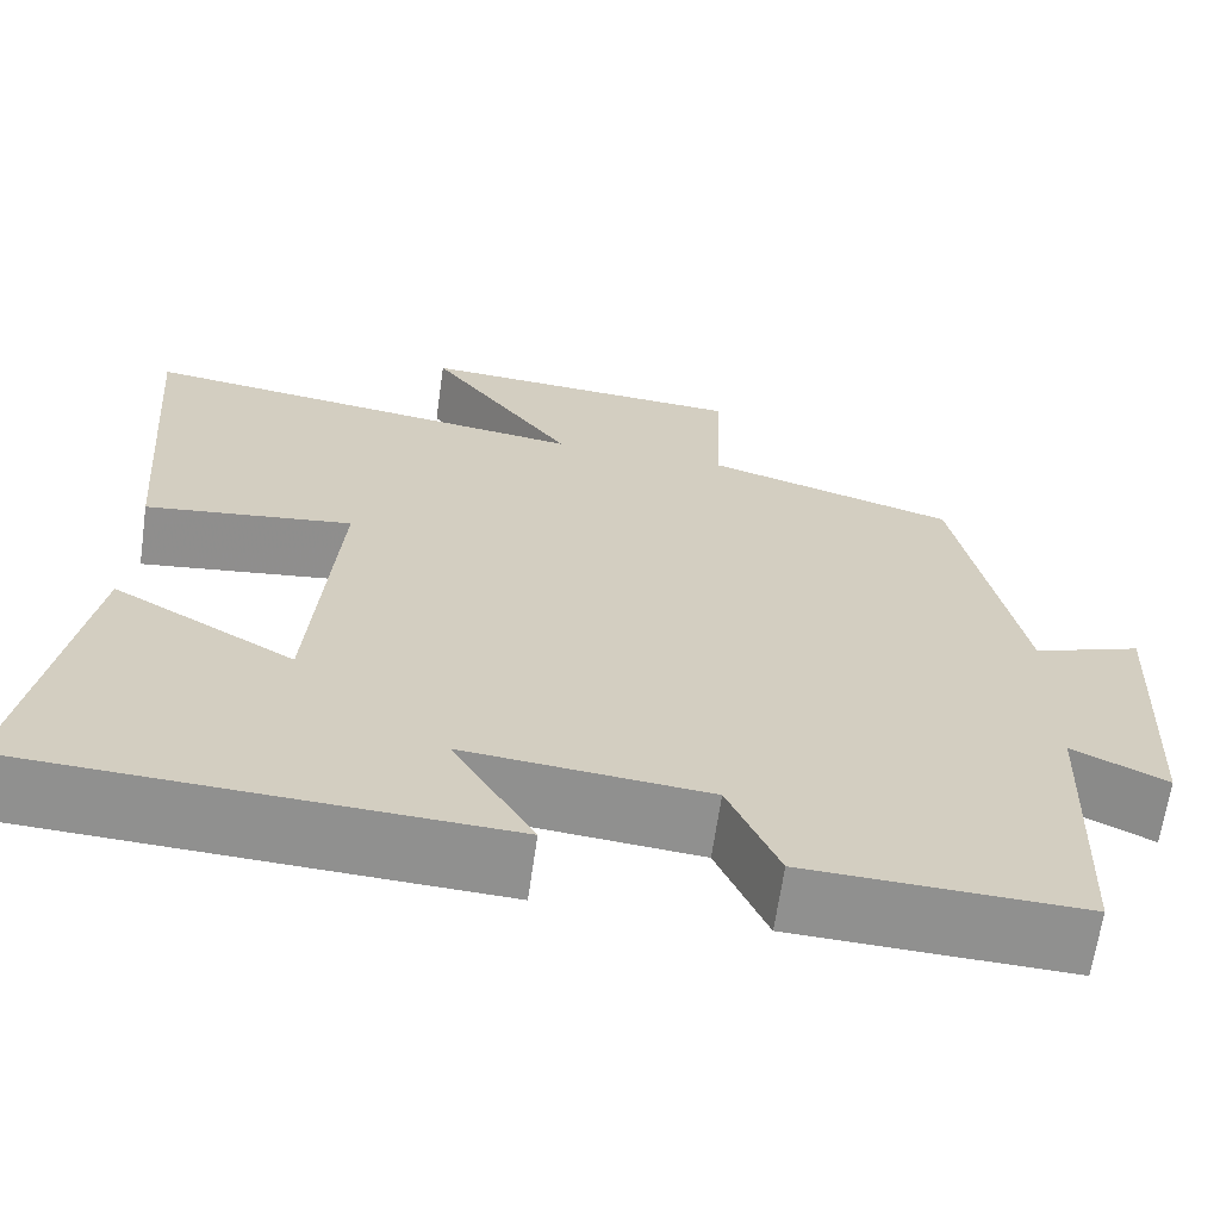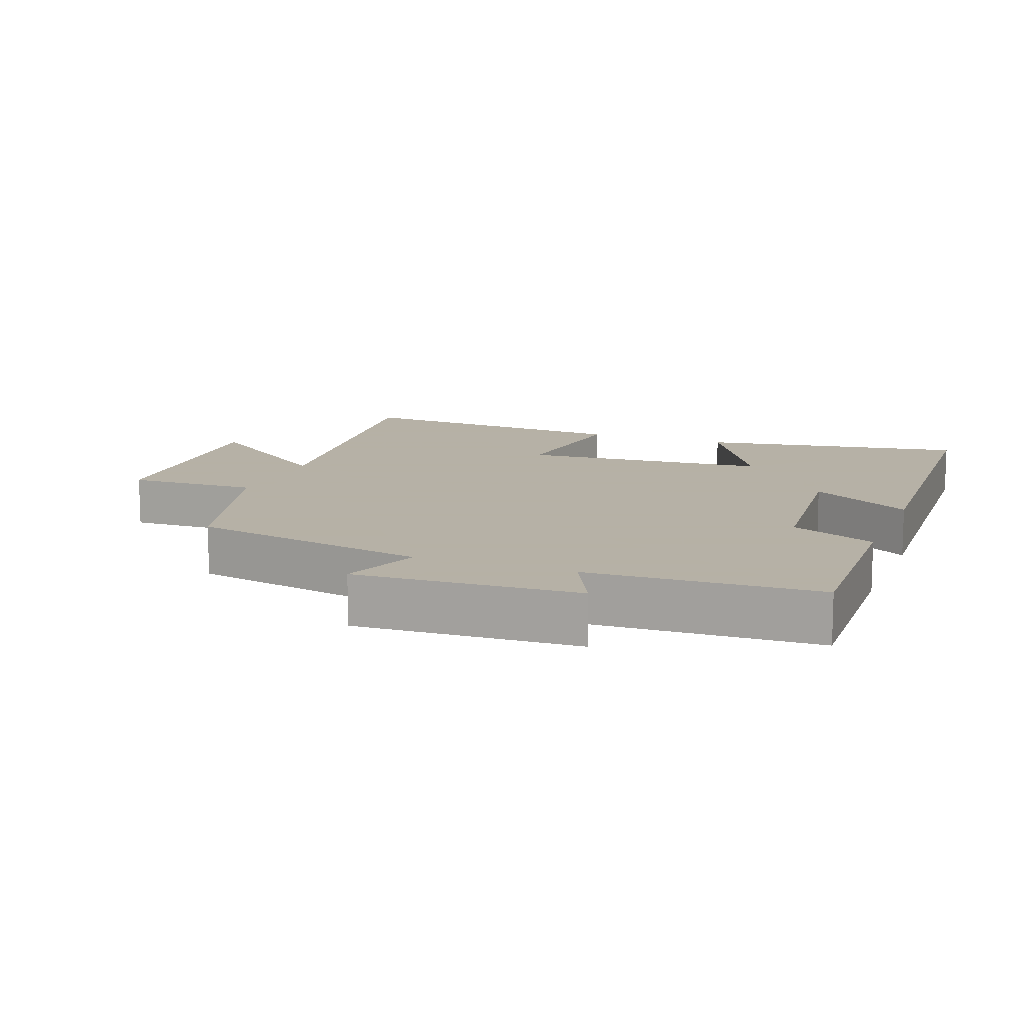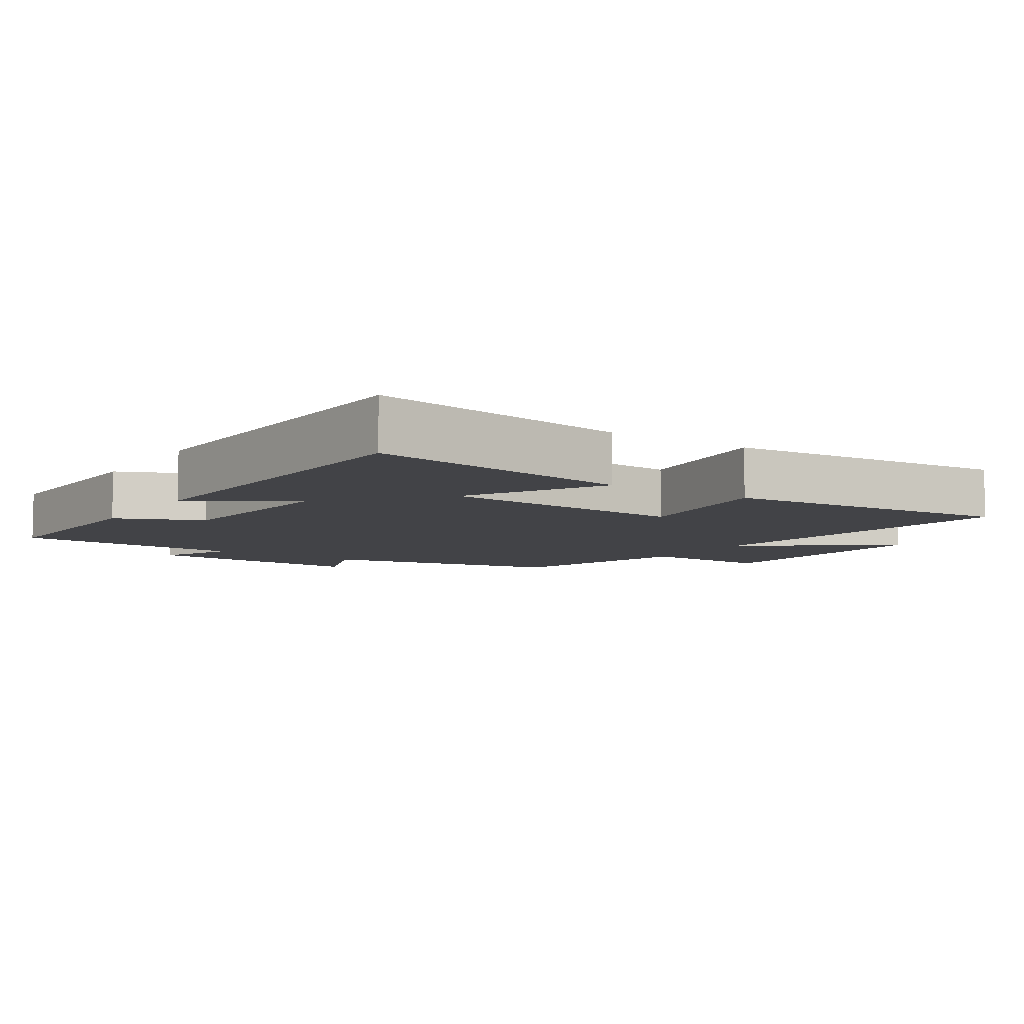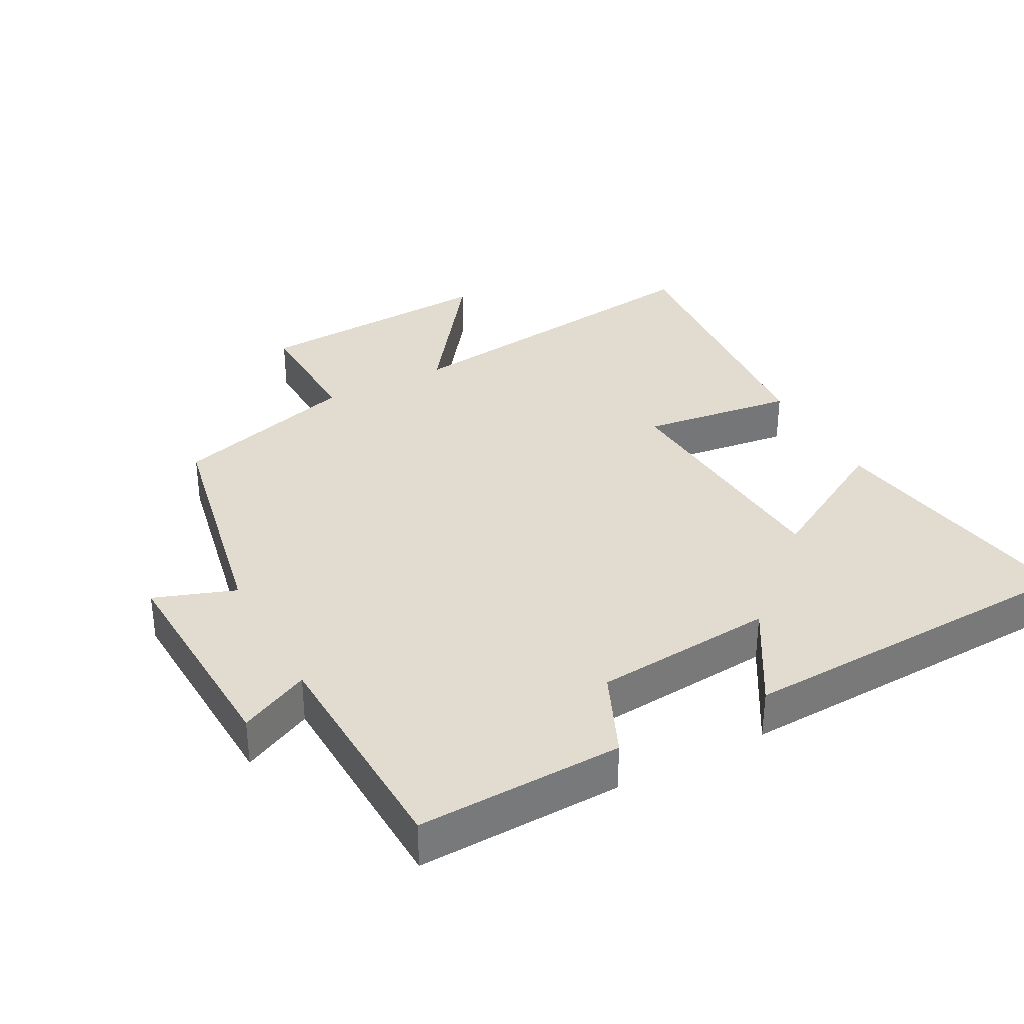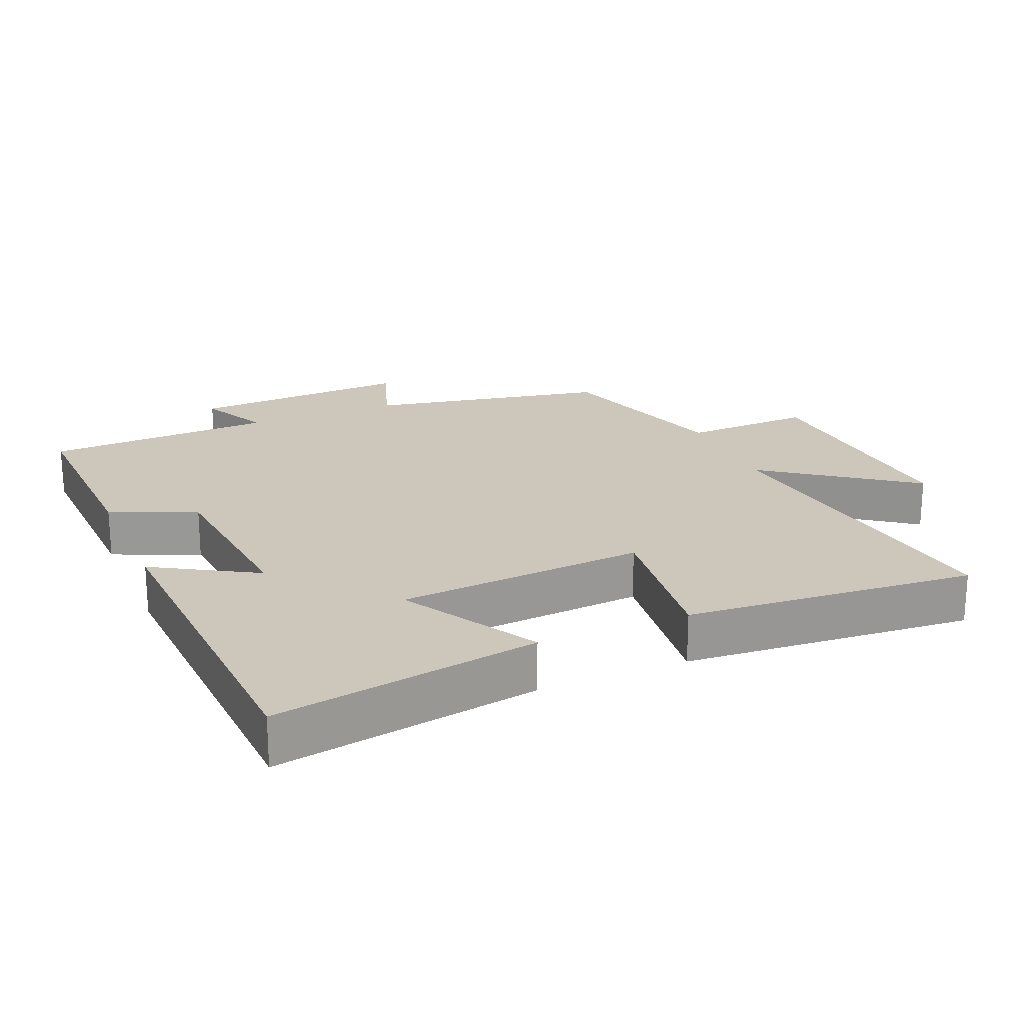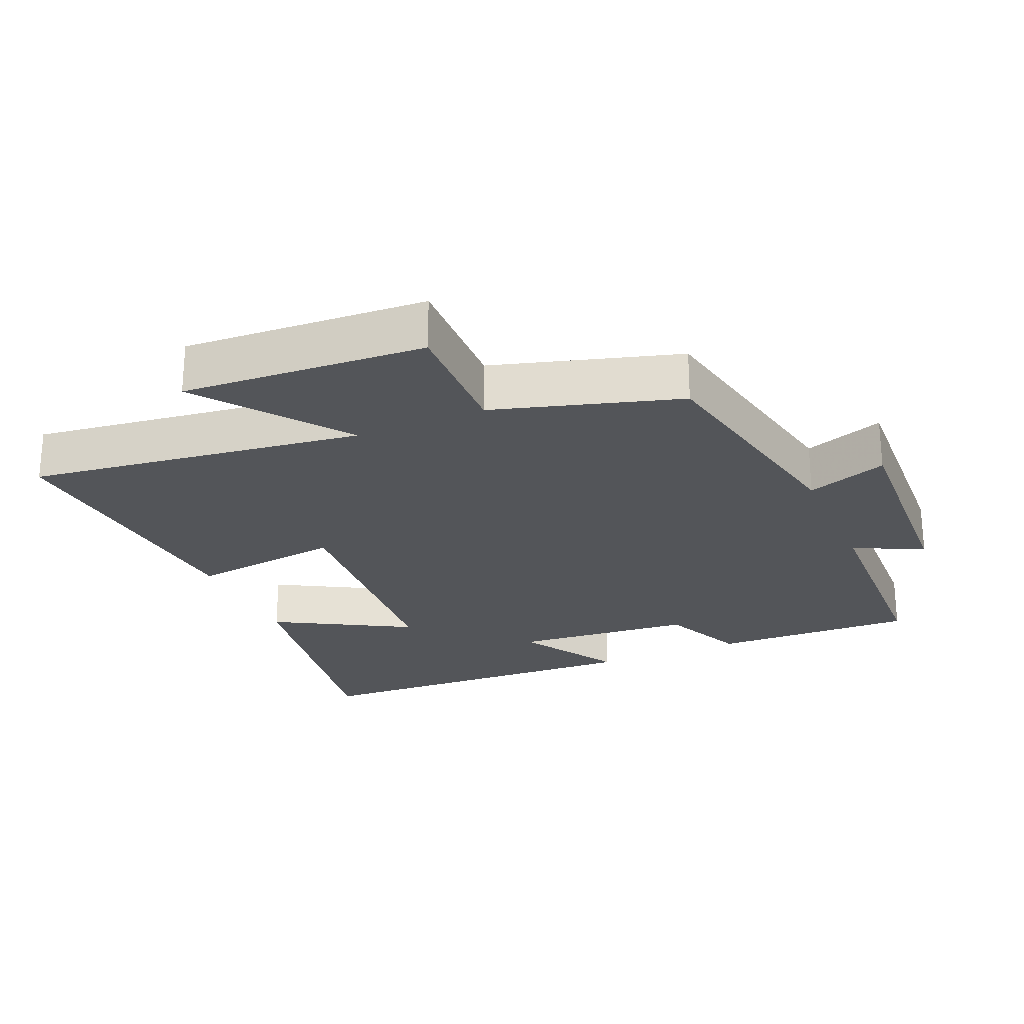
<metadata>
{"format":"obj","ext":"obj","renderer":"f3d","projection":"perspective","resolution":1024,"background":"white","views":[{"elev":-65.6,"azim":-8.2,"up":"+Z"},{"elev":12.1,"azim":110.9,"up":"+Y"},{"elev":-7.4,"azim":-123.3,"up":"+Y"},{"elev":34.2,"azim":152.0,"up":"+Y"},{"elev":21.5,"azim":-113.1,"up":"+Y"},{"elev":-24.5,"azim":23.5,"up":"+Y"}]}
</metadata>
<code>
v -0.534 0.07 0.566
v -0.039 0.07 0.5
v -0.197 0.07 0.714
v 0.163 0.07 0.692
v 0.157 0.07 0.5
v 0.43 0.07 0.419
v 0.5 0.07 0.065
v 0.619 0.07 0.107
v 0.603 0.07 -0.221
v 0.5 0.07 -0.171
v 0.487 0.07 -0.51
v 0.186 0.07 -0.5
v 0.131 0.07 -0.374
v -0.135 0.07 -0.35
v -0.046 0.07 -0.5
v -0.566 0.07 -0.477
v -0.5 0.07 -0.086
v -0.301 0.07 -0.199
v -0.273 0.07 0.167
v -0.5 0.07 0.138
v -0.534 0 0.566
v -0.039 0 0.5
v -0.197 0 0.714
v 0.163 0 0.692
v 0.157 0 0.5
v 0.43 0 0.419
v 0.5 0 0.065
v 0.619 0 0.107
v 0.603 0 -0.221
v 0.5 0 -0.171
v 0.487 0 -0.51
v 0.186 0 -0.5
v 0.131 0 -0.374
v -0.135 0 -0.35
v -0.046 0 -0.5
v -0.566 0 -0.477
v -0.5 0 -0.086
v -0.301 0 -0.199
v -0.273 0 0.167
v -0.5 0 0.138
f 19 20 1 2
f 18 19 2
f 16 17 18
f 15 16 18
f 14 15 18
f 13 14 18 2
f 12 13 2
f 11 12 2
f 10 11 2
f 7 8 9 10
f 7 10 2
f 6 7 2
f 5 6 2
f 2 3 4 5
f 22 21 40 39
f 22 39 38
f 38 37 36
f 38 36 35
f 38 35 34
f 22 38 34 33
f 22 33 32
f 22 32 31
f 22 31 30
f 30 29 28 27
f 22 30 27
f 22 27 26
f 22 26 25
f 25 24 23 22
f 1 21 22 2
f 2 22 23 3
f 3 23 24 4
f 4 24 25 5
f 5 25 26 6
f 6 26 27 7
f 7 27 28 8
f 8 28 29 9
f 9 29 30 10
f 10 30 31 11
f 11 31 32 12
f 12 32 33 13
f 13 33 34 14
f 14 34 35 15
f 15 35 36 16
f 16 36 37 17
f 17 37 38 18
f 18 38 39 19
f 19 39 40 20
f 20 40 21 1

</code>
